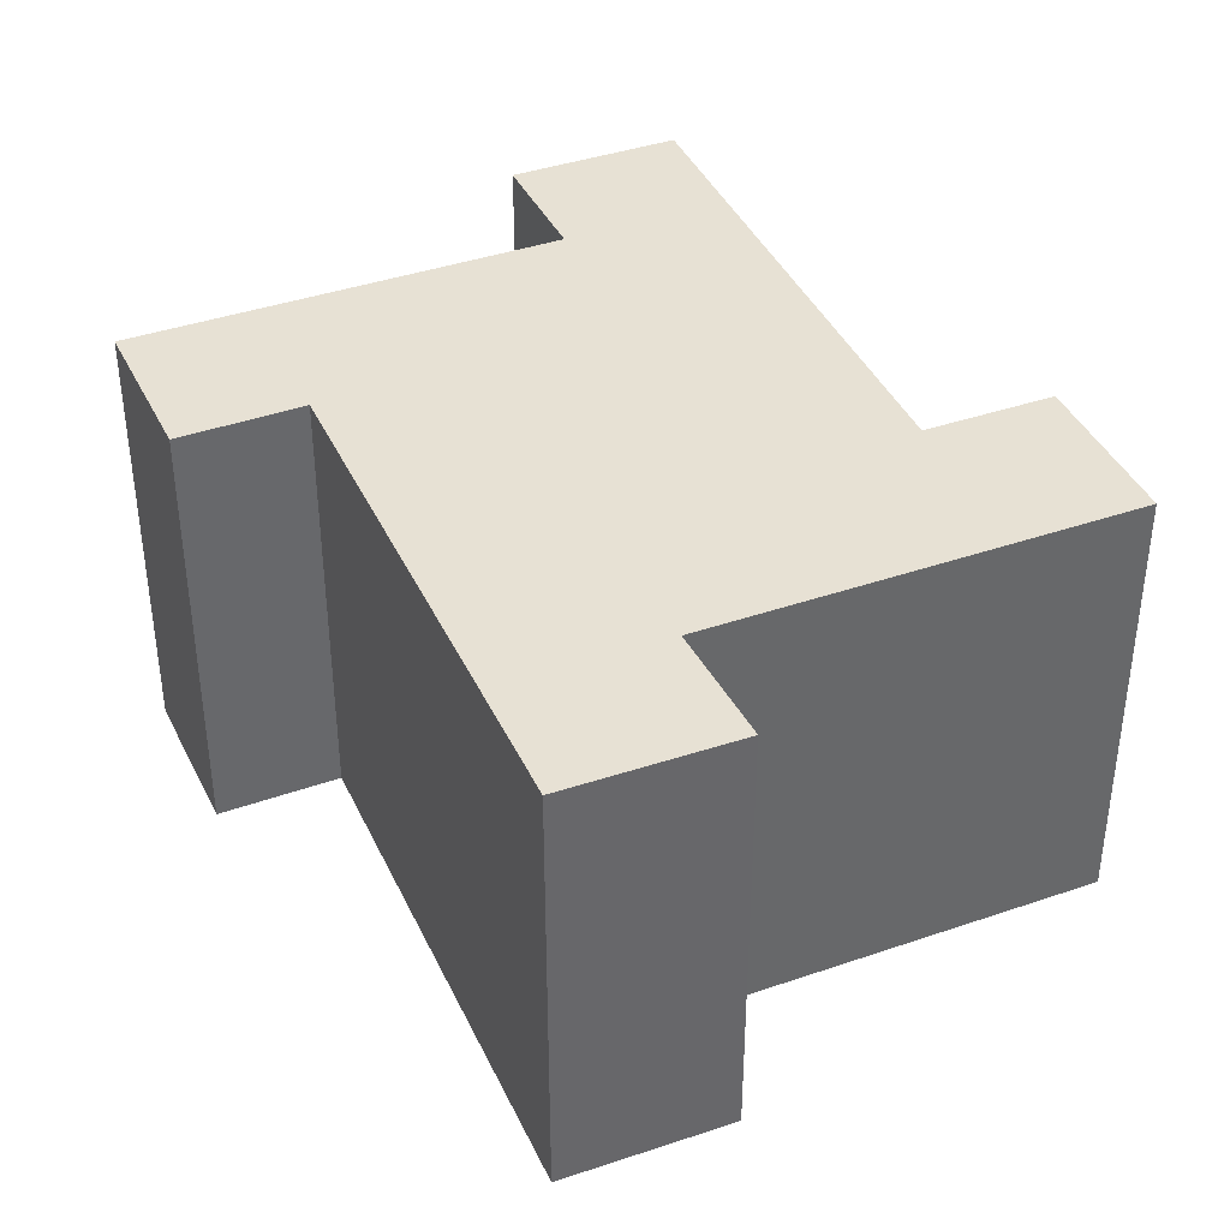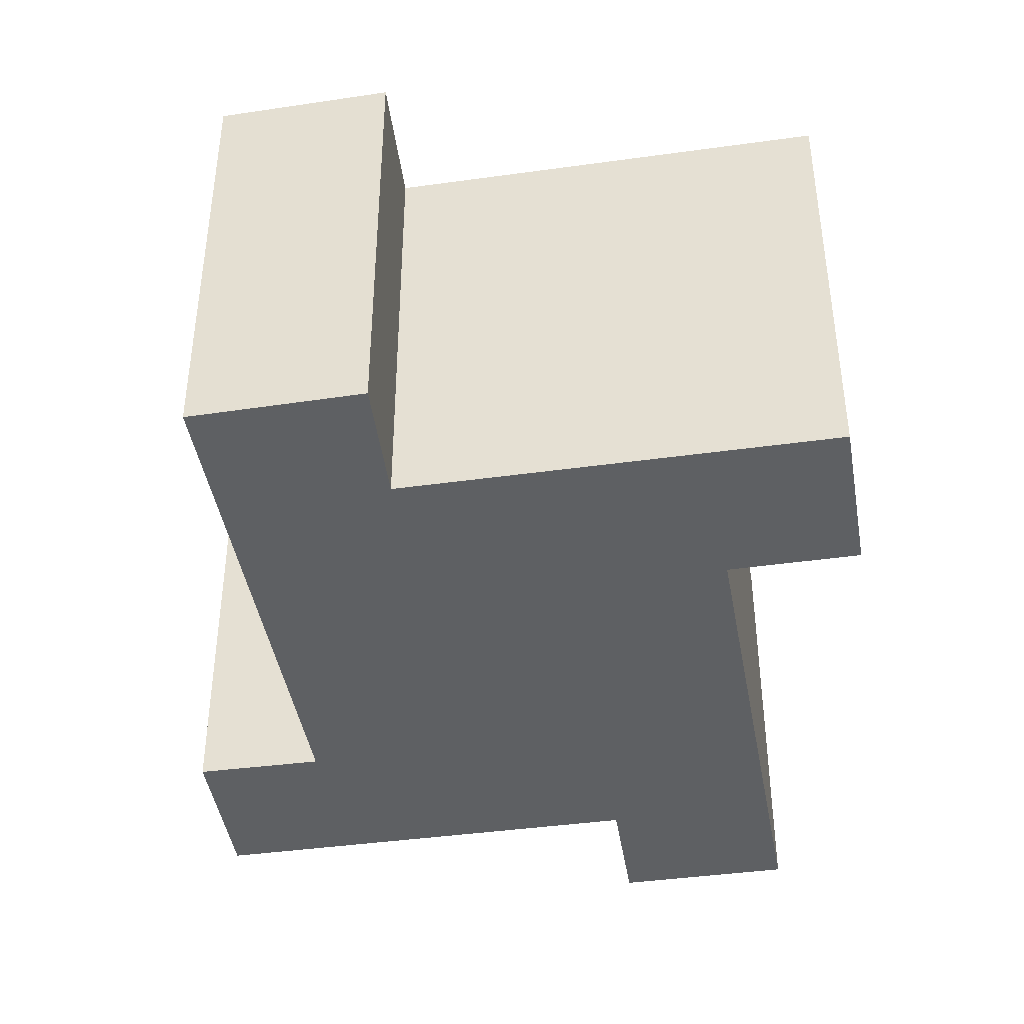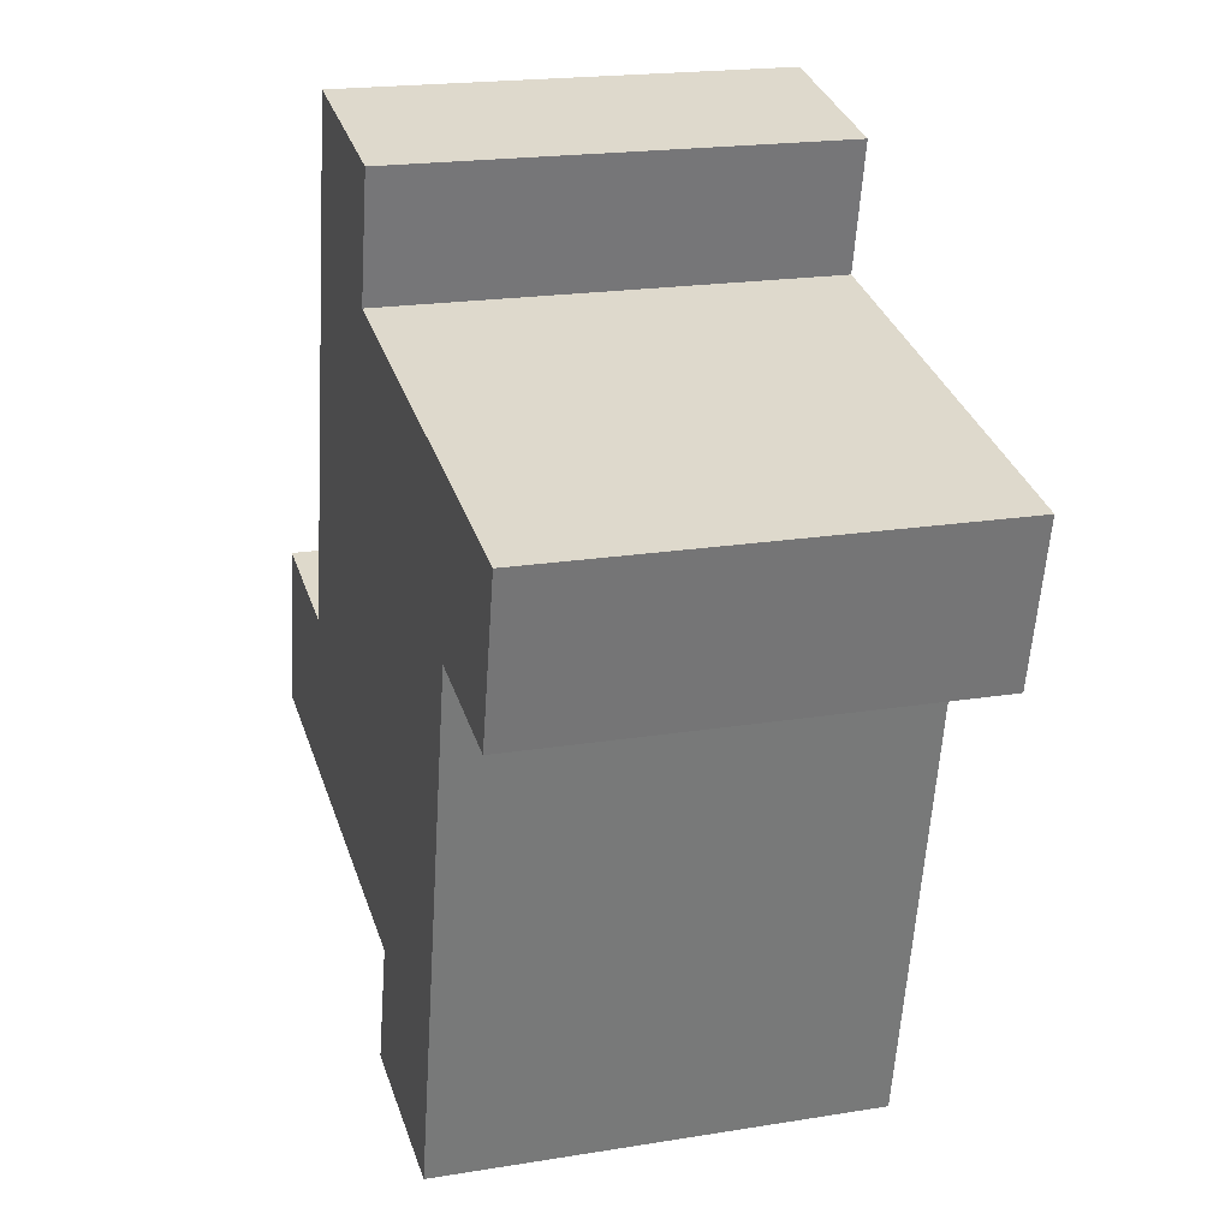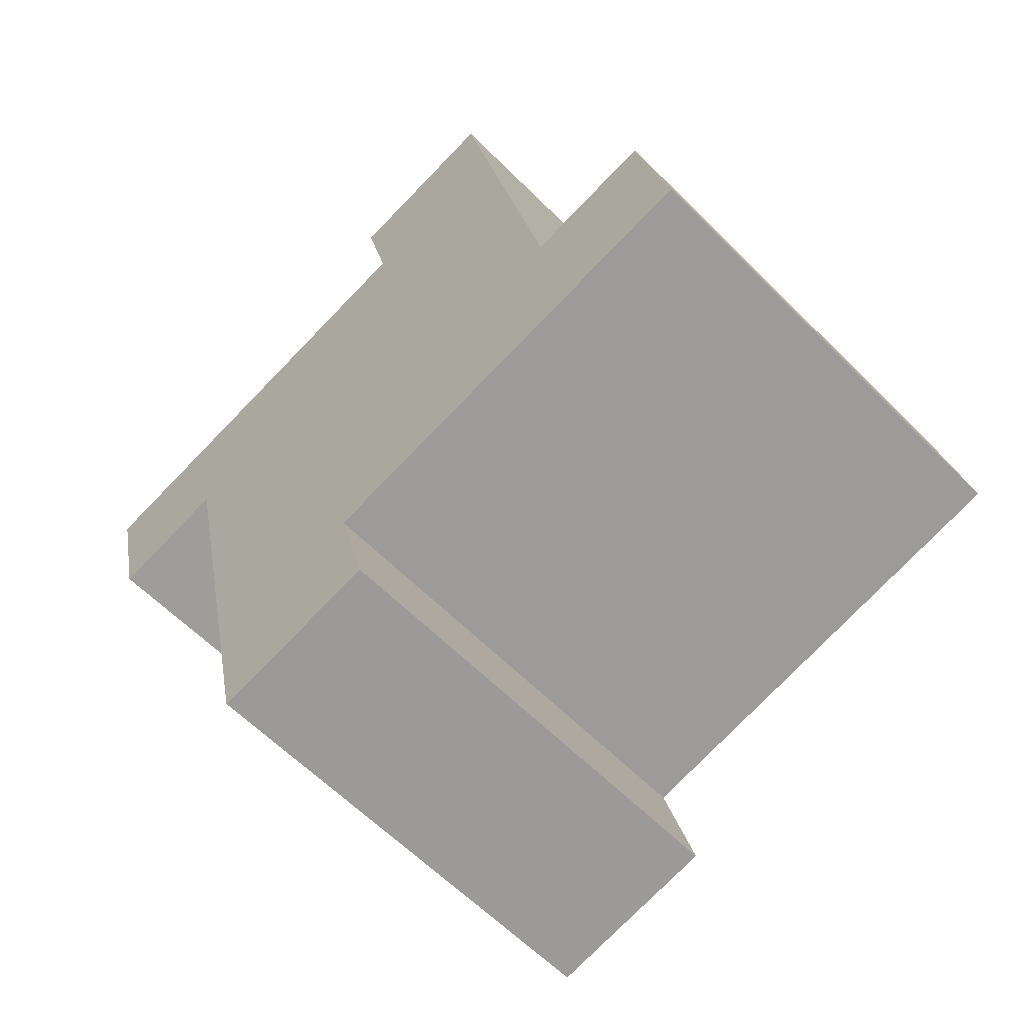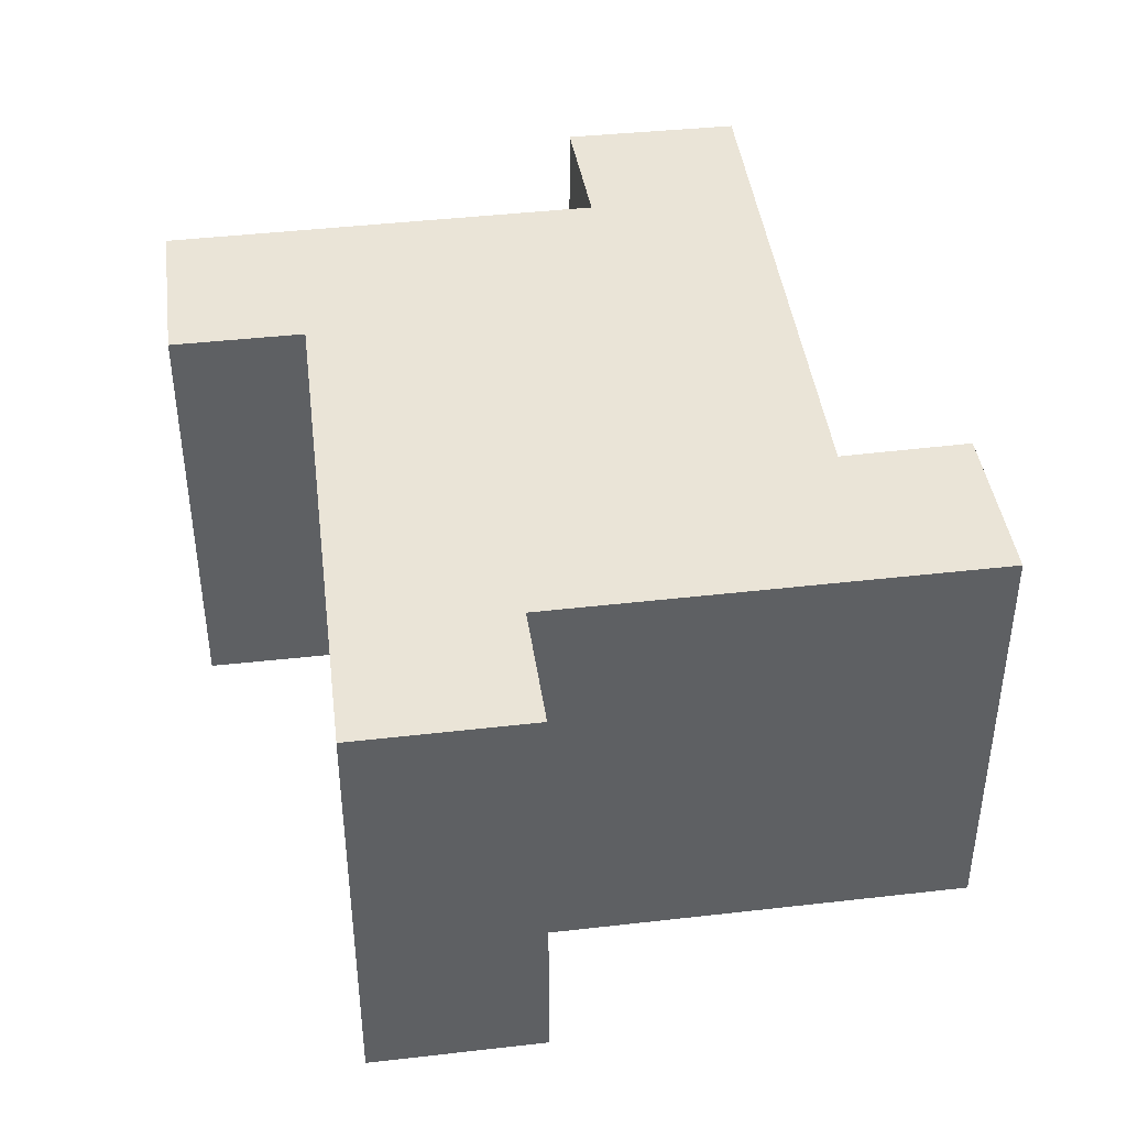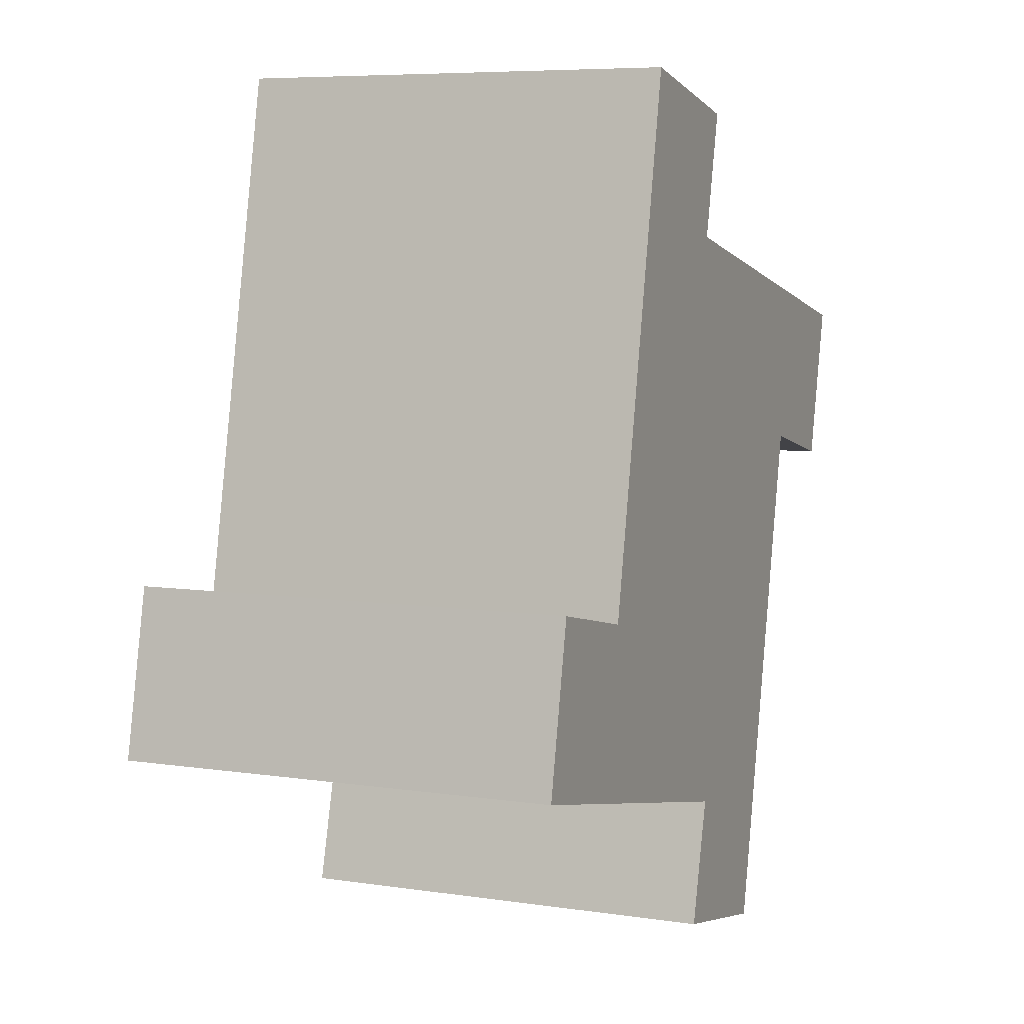
<metadata>
{"format":"obj","ext":"obj","renderer":"f3d","projection":"perspective","resolution":1024,"background":"white","views":[{"elev":39.5,"azim":169.1,"up":"+Y"},{"elev":-42.3,"azim":-158.2,"up":"+Y"},{"elev":19.5,"azim":72.9,"up":"+Z"},{"elev":-60.8,"azim":-135.6,"up":"+Z"},{"elev":43.6,"azim":4.7,"up":"+Y"},{"elev":6.9,"azim":-66.4,"up":"+Z"}]}
</metadata>
<code>
v  7.642 7.678 10.87
v  2.836 7.678 2.386
v  4.709 7.678 11.52
v  7.137 7.678 8.693
v  14.55 7.678 7.058
v  11.75 7.678 4.776
v  13.89 7.678 4.28
v  0 7.678 4.701e-16
v  0.602 7.678 2.867
v  7.351 7.678 -1.606
v  9.742 7.678 -4.374
v  6.786 7.678 -3.77
v  7.642 -6.657e-16 10.87
v  7.137 -5.323e-16 8.693
v  14.55 -4.322e-16 7.058
v  13.89 -2.621e-16 4.28
v  11.75 -2.924e-16 4.776
v  9.742 2.678e-16 -4.374
v  0.602 -1.756e-16 2.867
v  2.836 -1.461e-16 2.386
v  4.709 -7.053e-16 11.52
v  6.786 2.308e-16 -3.77
v  7.351 9.834e-17 -1.606
v  0 0 0
g defaultobject
f 1 2 3
f 2 1 4
f 2 4 5
f 2 5 6
f 6 5 7
f 2 8 9
f 8 2 10
f 10 2 6
f 10 6 11
f 10 11 12
f 13 4 1
f 4 13 14
f 15 7 5
f 7 15 16
f 17 11 6
f 11 17 18
f 14 5 4
f 5 14 15
f 19 2 9
f 2 19 20
f 21 1 3
f 1 21 13
f 16 6 7
f 6 16 17
f 18 12 11
f 12 18 22
f 23 8 10
f 8 23 24
f 22 10 12
f 10 22 23
f 24 9 8
f 9 24 19
f 20 3 2
f 3 20 21
f 15 17 16
f 17 22 18
f 22 17 23
f 23 17 24
f 24 17 15
f 24 15 20
f 20 15 14
f 20 14 21
f 21 14 13
f 19 24 20

</code>
